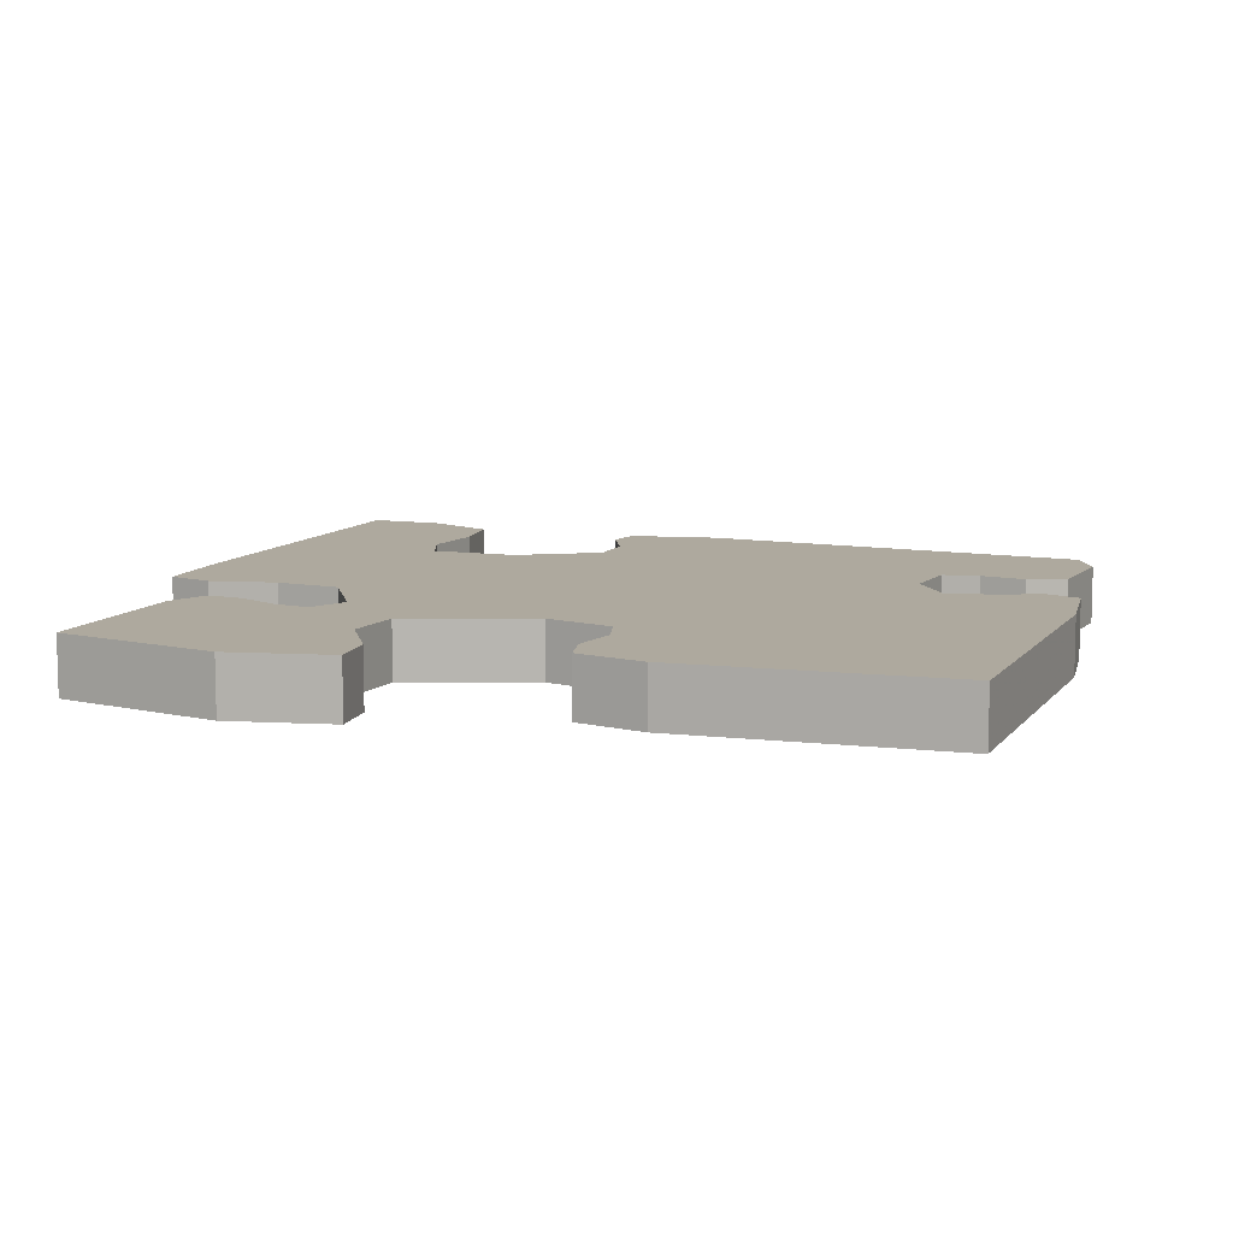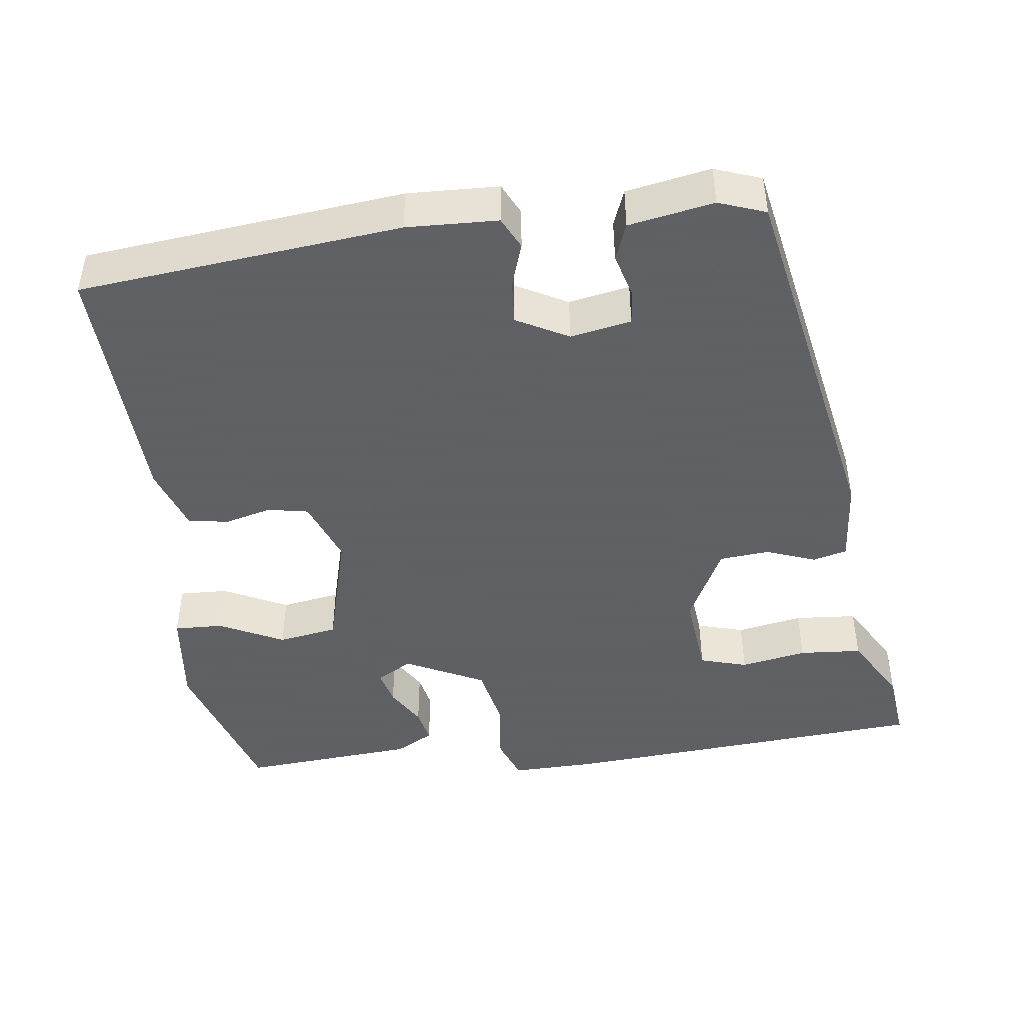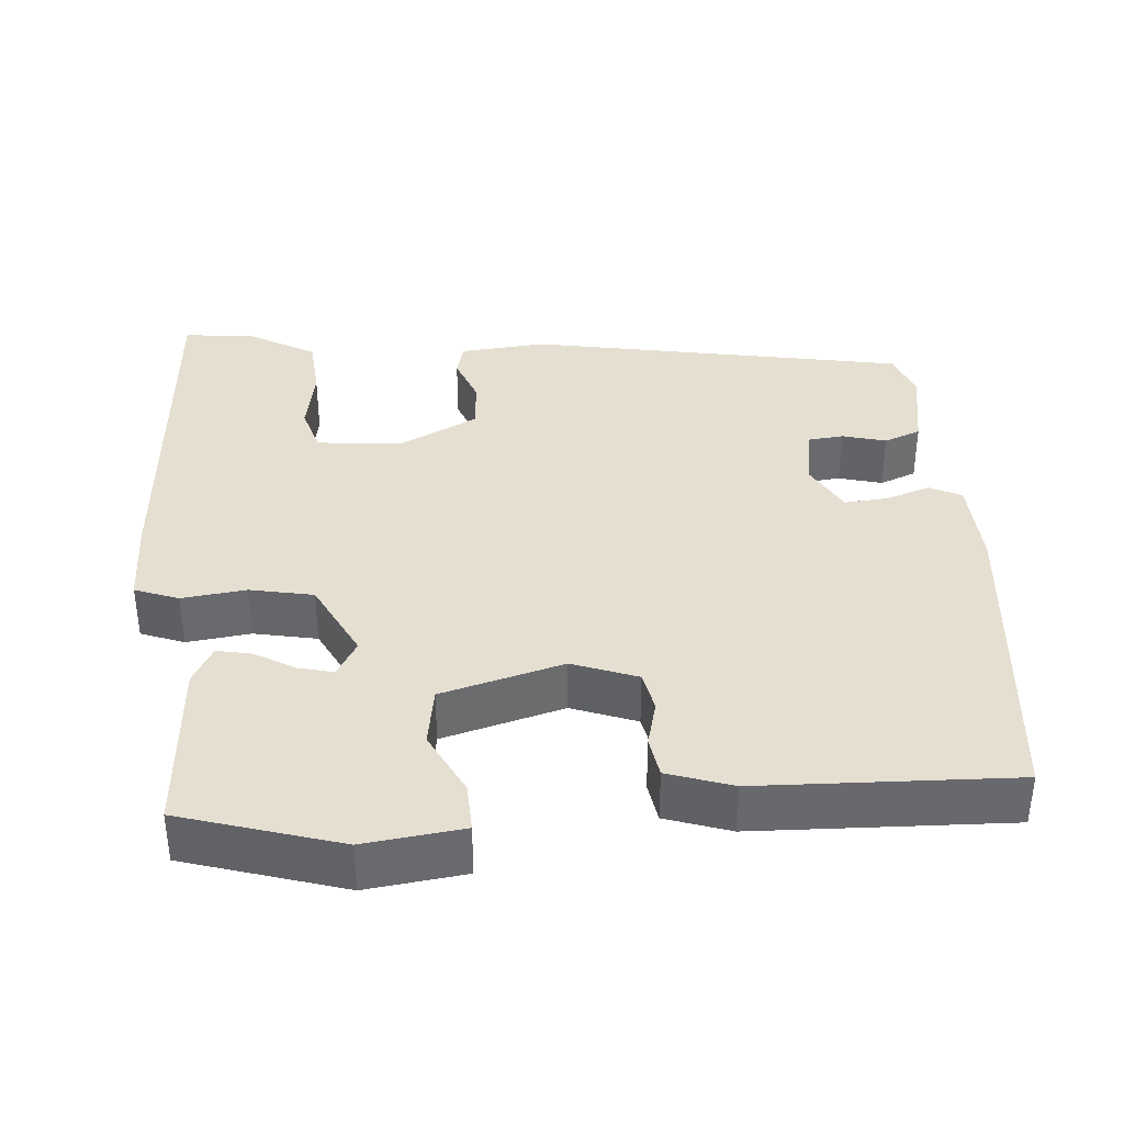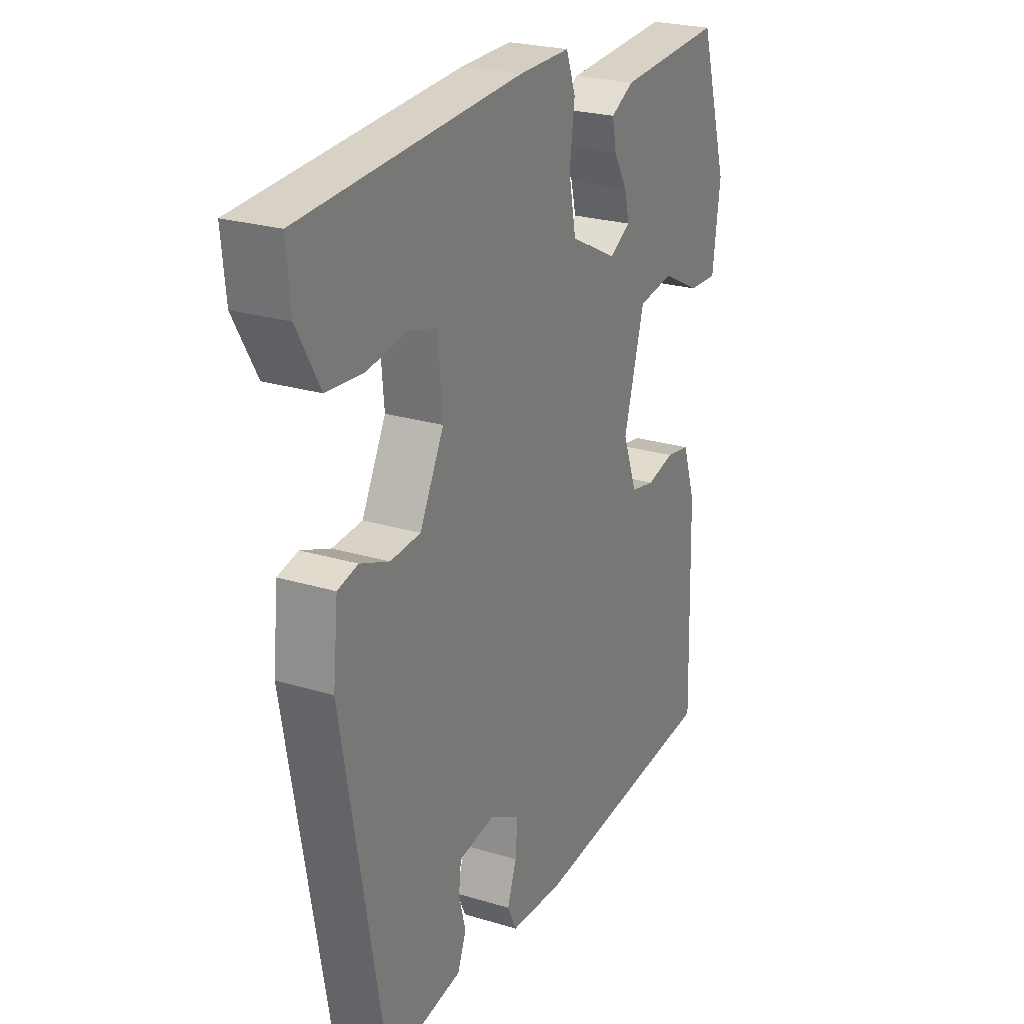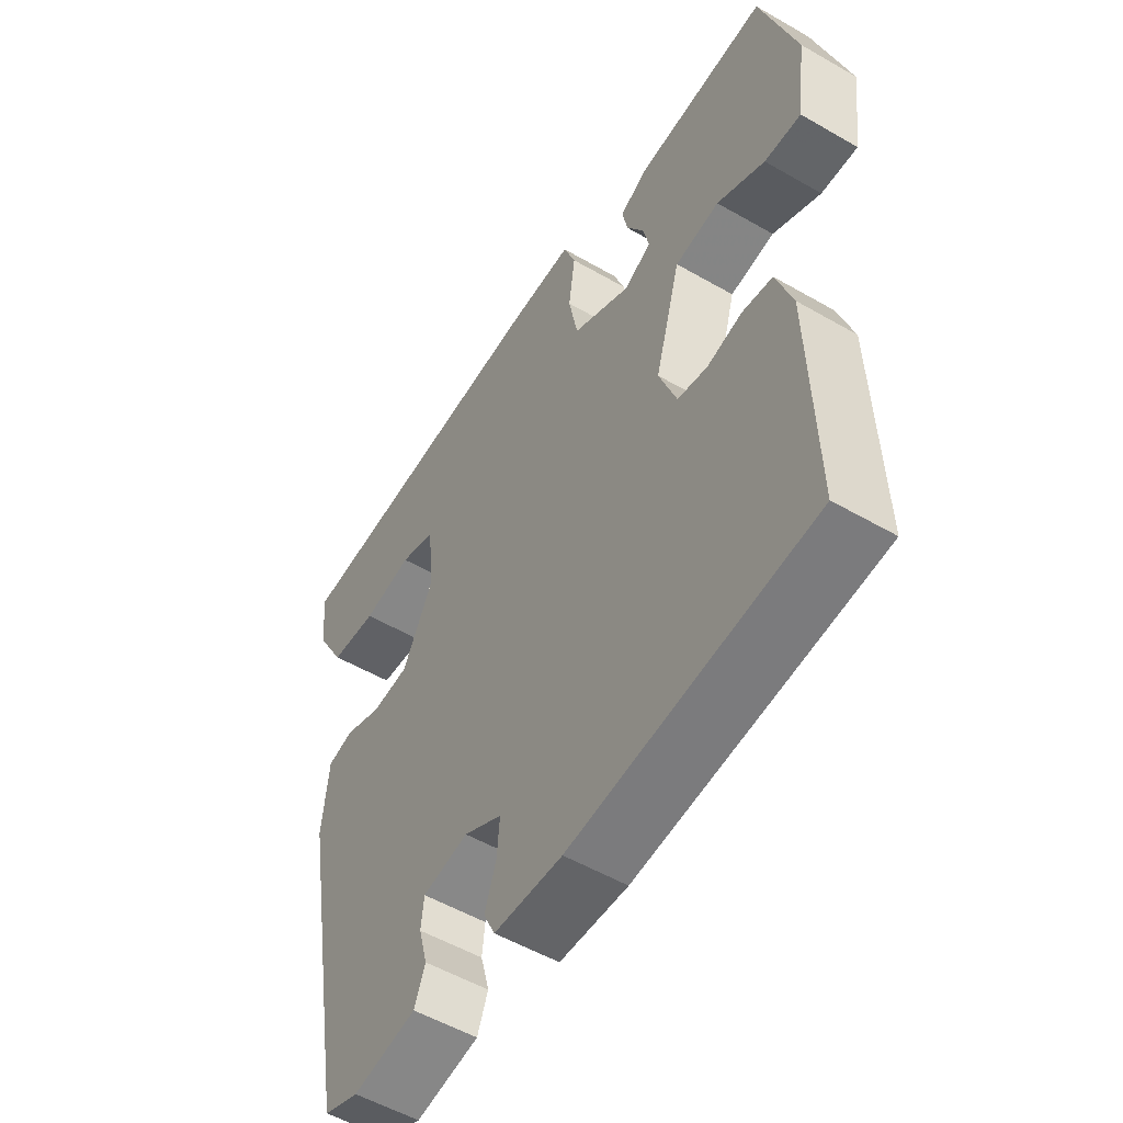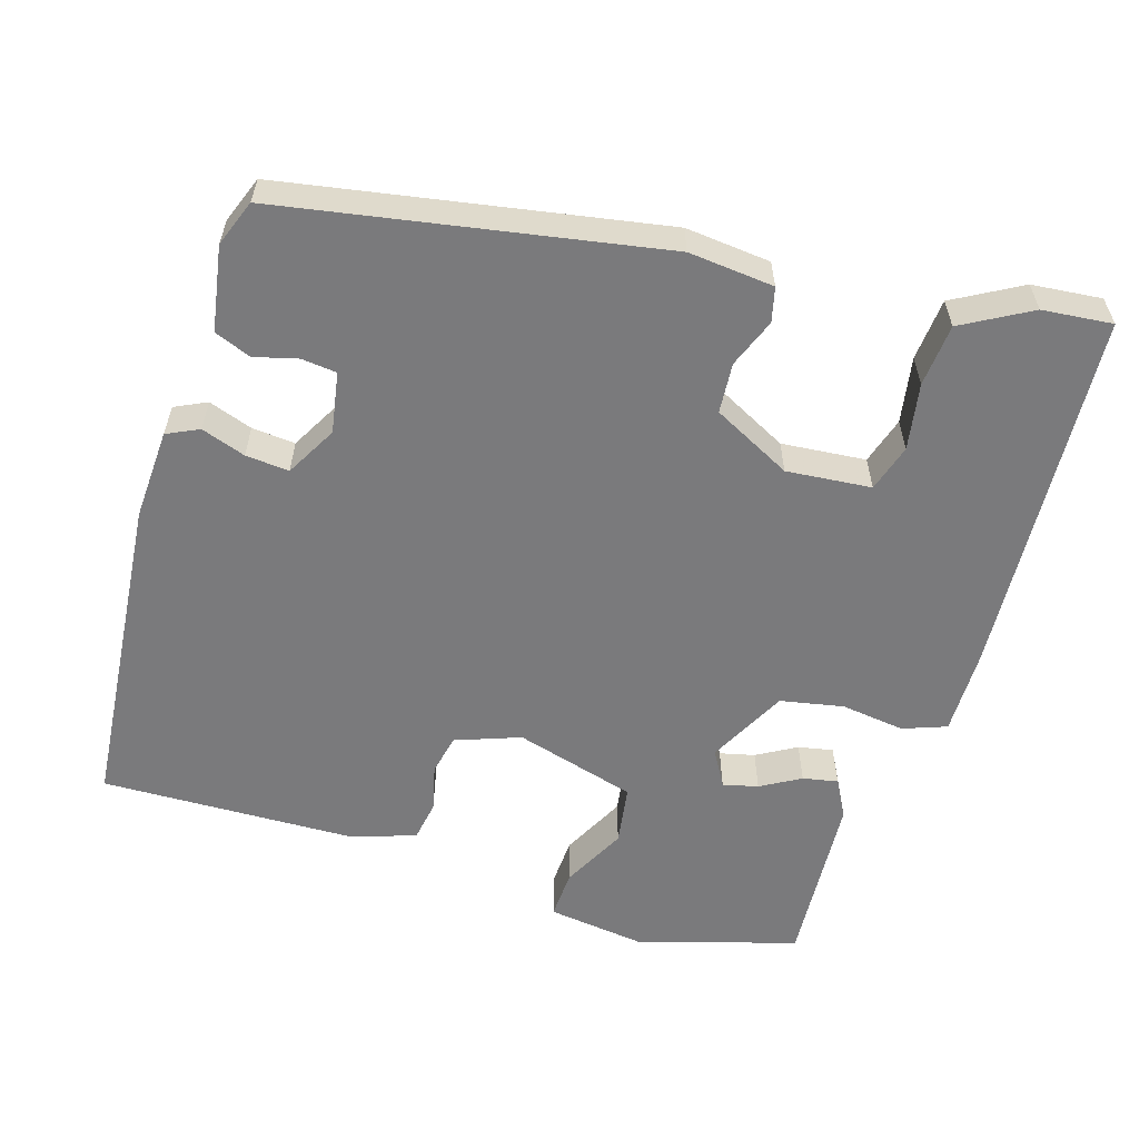
<metadata>
{"format":"obj","ext":"obj","renderer":"f3d","projection":"perspective","resolution":1024,"background":"white","views":[{"elev":9.1,"azim":105.8,"up":"+Y"},{"elev":-45.3,"azim":-172.0,"up":"+Y"},{"elev":37.4,"azim":85.9,"up":"+Y"},{"elev":24.5,"azim":-63.5,"up":"+Z"},{"elev":-53.8,"azim":58.4,"up":"+Z"},{"elev":-58.2,"azim":-107.1,"up":"+Y"}]}
</metadata>
<code>
v 0.47 0.07 -0.503
v 0.049 0.07 -0.542
v -0.07 0.07 -0.536
v -0.09 0.07 -0.494
v -0.07 0.07 -0.436
v -0.065 0.07 -0.379
v -0.132 0.07 -0.342
v -0.212 0.07 -0.356
v -0.217 0.07 -0.402
v -0.202 0.07 -0.459
v -0.221 0.07 -0.507
v -0.332 0.07 -0.526
v -0.393 0.07 -0.503
v -0.481 0.07 -0.009
v -0.47 0.07 0.103
v -0.425 0.07 0.114
v -0.361 0.07 0.089
v -0.295 0.07 0.094
v -0.242 0.07 0.197
v -0.252 0.07 0.308
v -0.314 0.07 0.327
v -0.401 0.07 0.312
v -0.483 0.07 0.319
v -0.533 0.07 0.408
v -0.542 0.07 0.5
v -0.057 0.07 0.53
v 0.055 0.07 0.531
v 0.076 0.07 0.474
v 0.065 0.07 0.39
v 0.081 0.07 0.307
v 0.184 0.07 0.254
v 0.231 0.07 0.281
v 0.22 0.07 0.327
v 0.19 0.07 0.379
v 0.181 0.07 0.425
v 0.231 0.07 0.452
v 0.461 0.07 0.467
v 0.523 0.07 0.259
v 0.506 0.07 0.13
v 0.442 0.07 0.133
v 0.358 0.07 0.176
v 0.28 0.07 0.164
v 0.235 0.07 0.005
v 0.266 0.07 -0.08
v 0.319 0.07 -0.091
v 0.38 0.07 -0.076
v 0.433 0.07 -0.085
v 0.461 0.07 -0.17
v 0.47 0 -0.503
v 0.049 0 -0.542
v -0.07 0 -0.536
v -0.09 0 -0.494
v -0.07 0 -0.436
v -0.065 0 -0.379
v -0.132 0 -0.342
v -0.212 0 -0.356
v -0.217 0 -0.402
v -0.202 0 -0.459
v -0.221 0 -0.507
v -0.332 0 -0.526
v -0.393 0 -0.503
v -0.481 0 -0.009
v -0.47 0 0.103
v -0.425 0 0.114
v -0.361 0 0.089
v -0.295 0 0.094
v -0.242 0 0.197
v -0.252 0 0.308
v -0.314 0 0.327
v -0.401 0 0.312
v -0.483 0 0.319
v -0.533 0 0.408
v -0.542 0 0.5
v -0.057 0 0.53
v 0.055 0 0.531
v 0.076 0 0.474
v 0.065 0 0.39
v 0.081 0 0.307
v 0.184 0 0.254
v 0.231 0 0.281
v 0.22 0 0.327
v 0.19 0 0.379
v 0.181 0 0.425
v 0.231 0 0.452
v 0.461 0 0.467
v 0.523 0 0.259
v 0.506 0 0.13
v 0.442 0 0.133
v 0.358 0 0.176
v 0.28 0 0.164
v 0.235 0 0.005
v 0.266 0 -0.08
v 0.319 0 -0.091
v 0.38 0 -0.076
v 0.433 0 -0.085
v 0.461 0 -0.17
f 45 46 47 48
f 44 45 48 1
f 38 39 40 41
f 38 41 42
f 37 38 42
f 36 37 42
f 33 34 35 36
f 32 33 36 42
f 31 32 42 43
f 26 27 28 29
f 26 29 30
f 25 26 30
f 21 22 23 24
f 20 21 24 25
f 14 15 16 17
f 14 17 18
f 13 14 18
f 12 13 18 19
f 9 10 11 12
f 8 9 12 19
f 2 3 4 5
f 44 1 2 5
f 43 44 5 6
f 20 25 30 31
f 19 20 31 43
f 7 8 19 43
f 6 7 43
f 96 95 94 93
f 49 96 93 92
f 89 88 87 86
f 90 89 86
f 90 86 85
f 90 85 84
f 84 83 82 81
f 90 84 81 80
f 91 90 80 79
f 77 76 75 74
f 78 77 74
f 78 74 73
f 72 71 70 69
f 73 72 69 68
f 65 64 63 62
f 66 65 62
f 66 62 61
f 67 66 61 60
f 60 59 58 57
f 67 60 57 56
f 53 52 51 50
f 53 50 49 92
f 54 53 92 91
f 79 78 73 68
f 91 79 68 67
f 91 67 56 55
f 91 55 54
f 1 49 50 2
f 2 50 51 3
f 3 51 52 4
f 4 52 53 5
f 5 53 54 6
f 6 54 55 7
f 7 55 56 8
f 8 56 57 9
f 9 57 58 10
f 10 58 59 11
f 11 59 60 12
f 12 60 61 13
f 13 61 62 14
f 14 62 63 15
f 15 63 64 16
f 16 64 65 17
f 17 65 66 18
f 18 66 67 19
f 19 67 68 20
f 20 68 69 21
f 21 69 70 22
f 22 70 71 23
f 23 71 72 24
f 24 72 73 25
f 25 73 74 26
f 26 74 75 27
f 27 75 76 28
f 28 76 77 29
f 29 77 78 30
f 30 78 79 31
f 31 79 80 32
f 32 80 81 33
f 33 81 82 34
f 34 82 83 35
f 35 83 84 36
f 36 84 85 37
f 37 85 86 38
f 38 86 87 39
f 39 87 88 40
f 40 88 89 41
f 41 89 90 42
f 42 90 91 43
f 43 91 92 44
f 44 92 93 45
f 45 93 94 46
f 46 94 95 47
f 47 95 96 48
f 48 96 49 1

</code>
